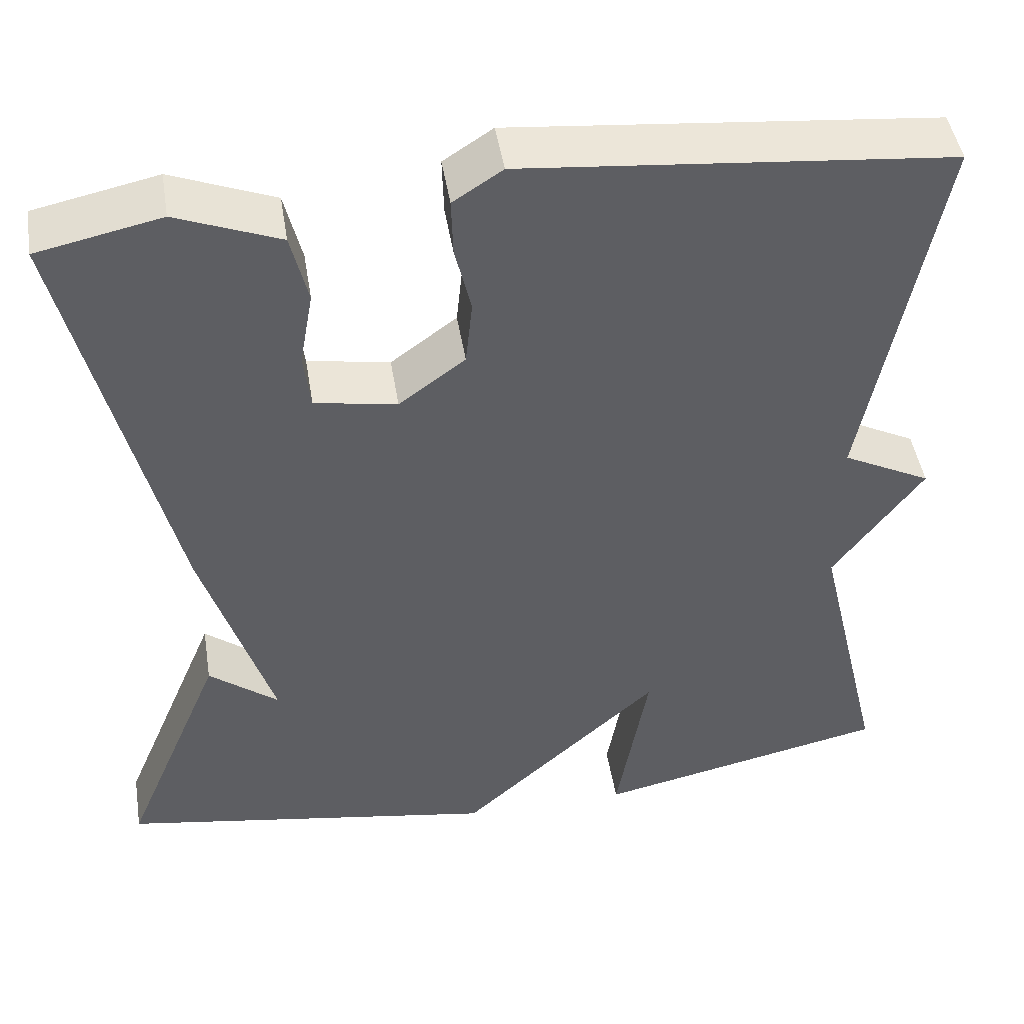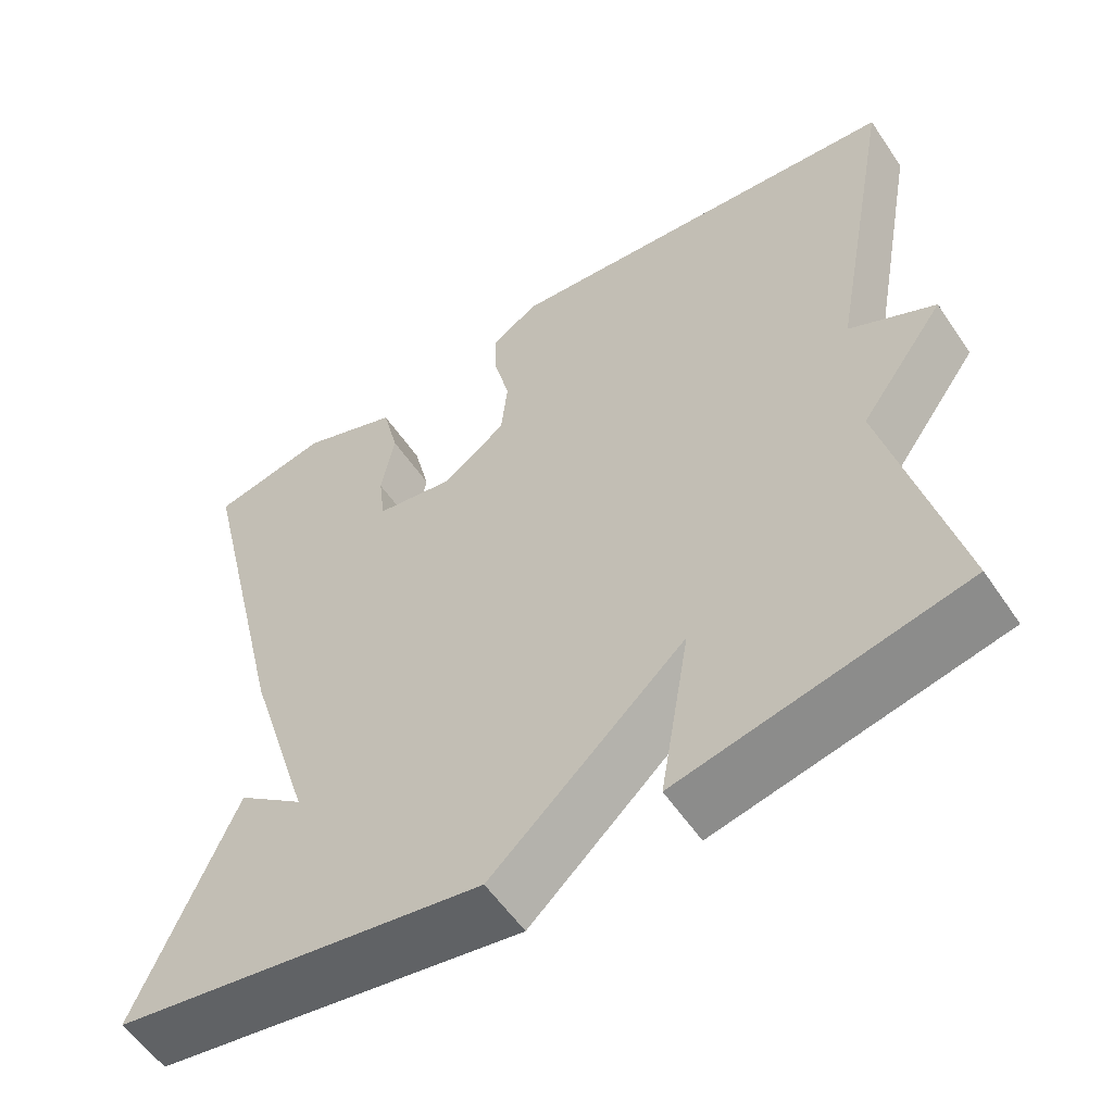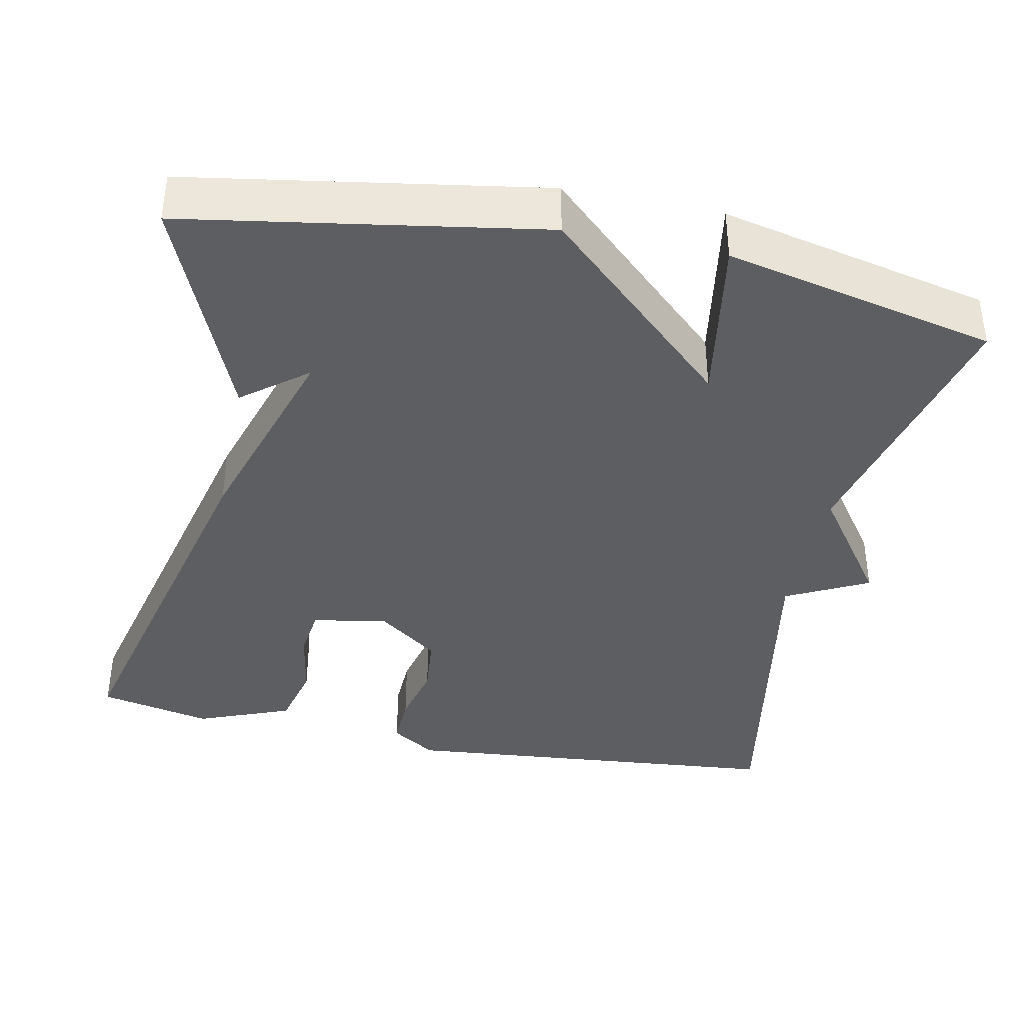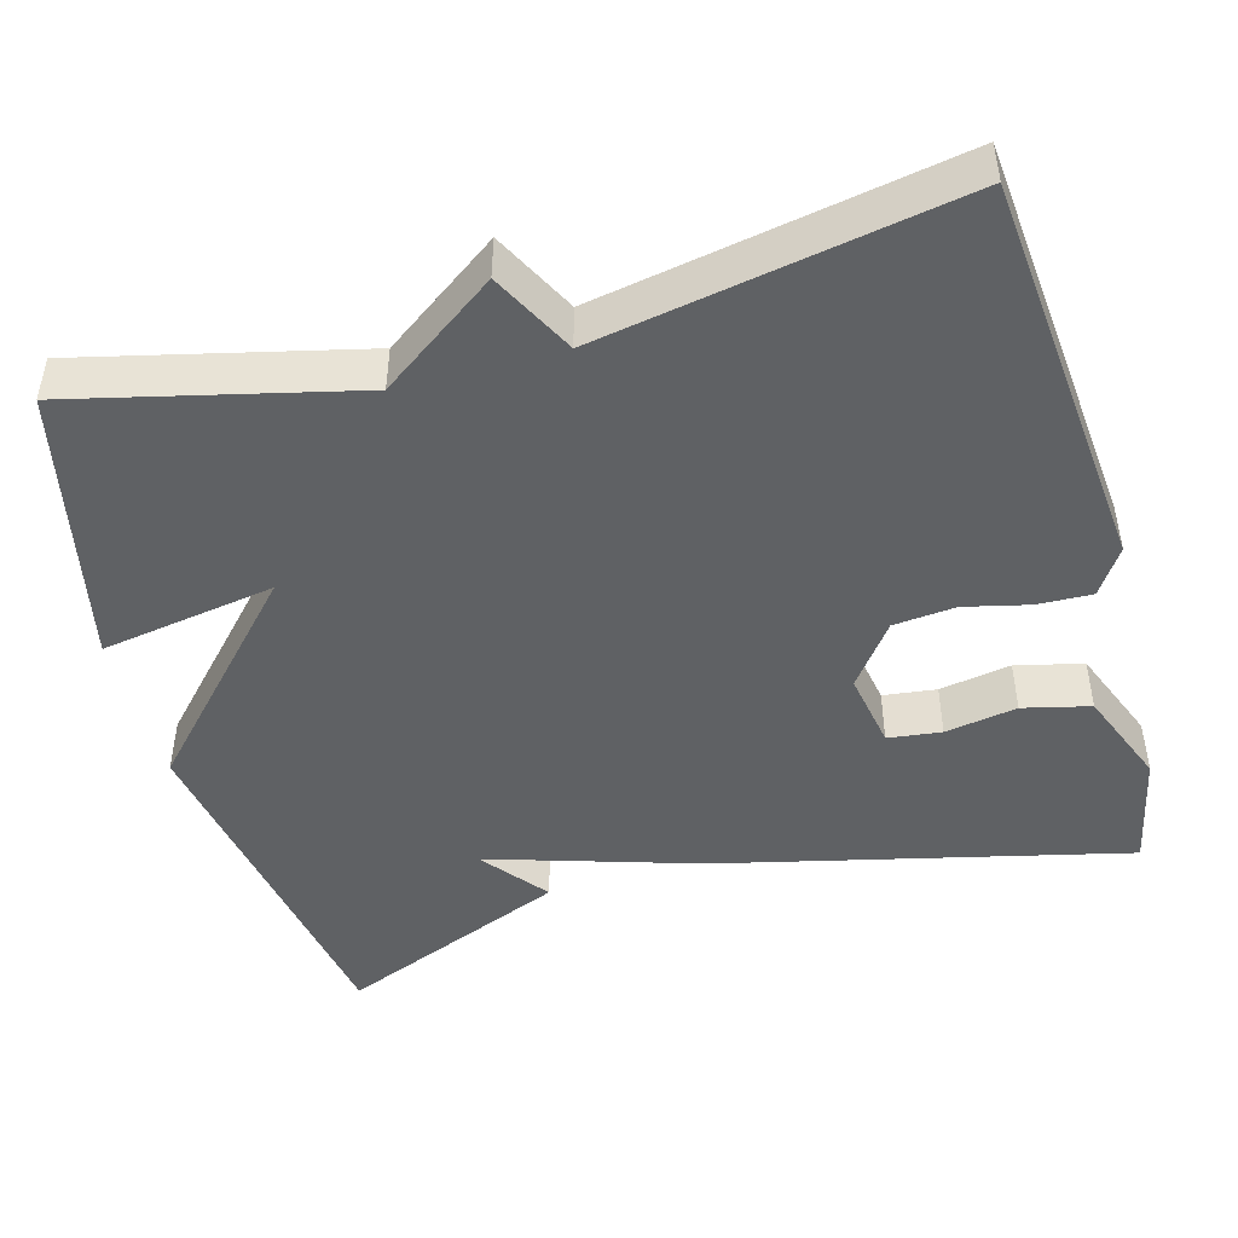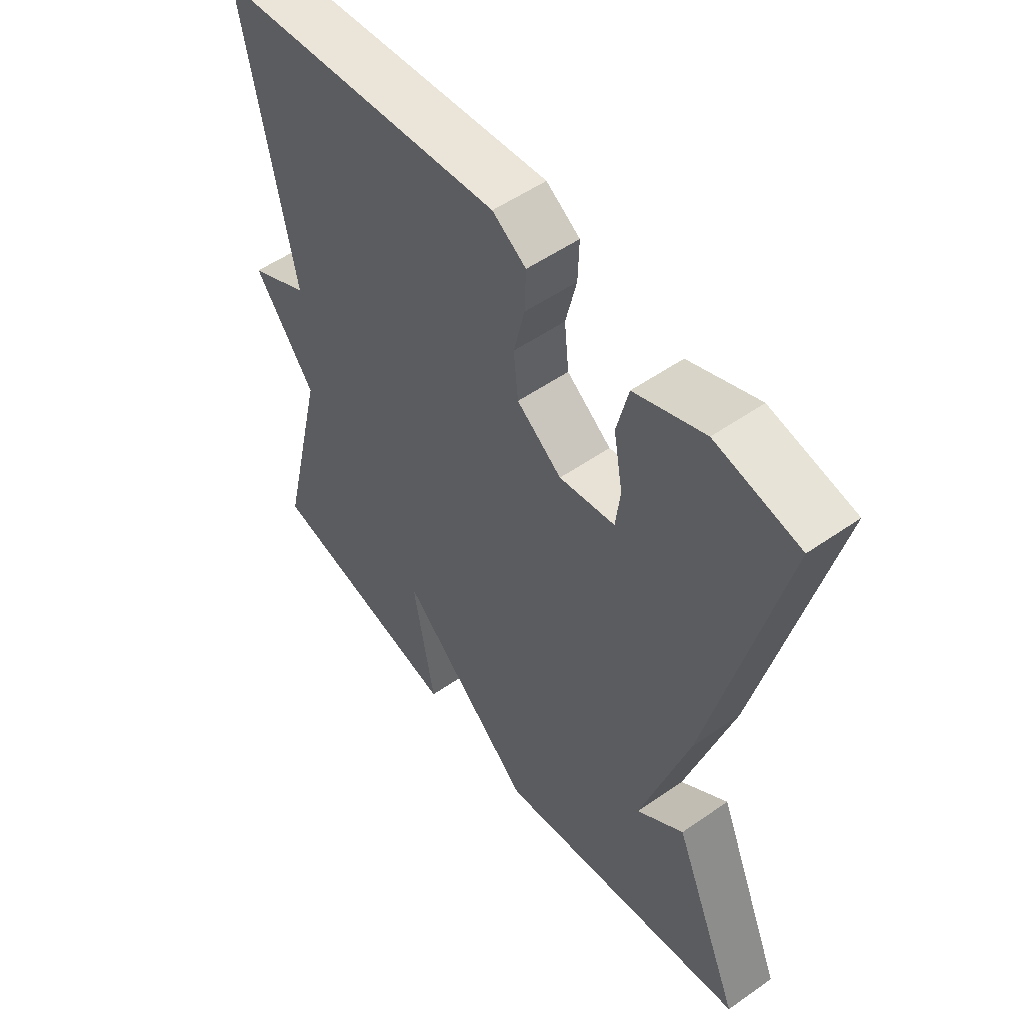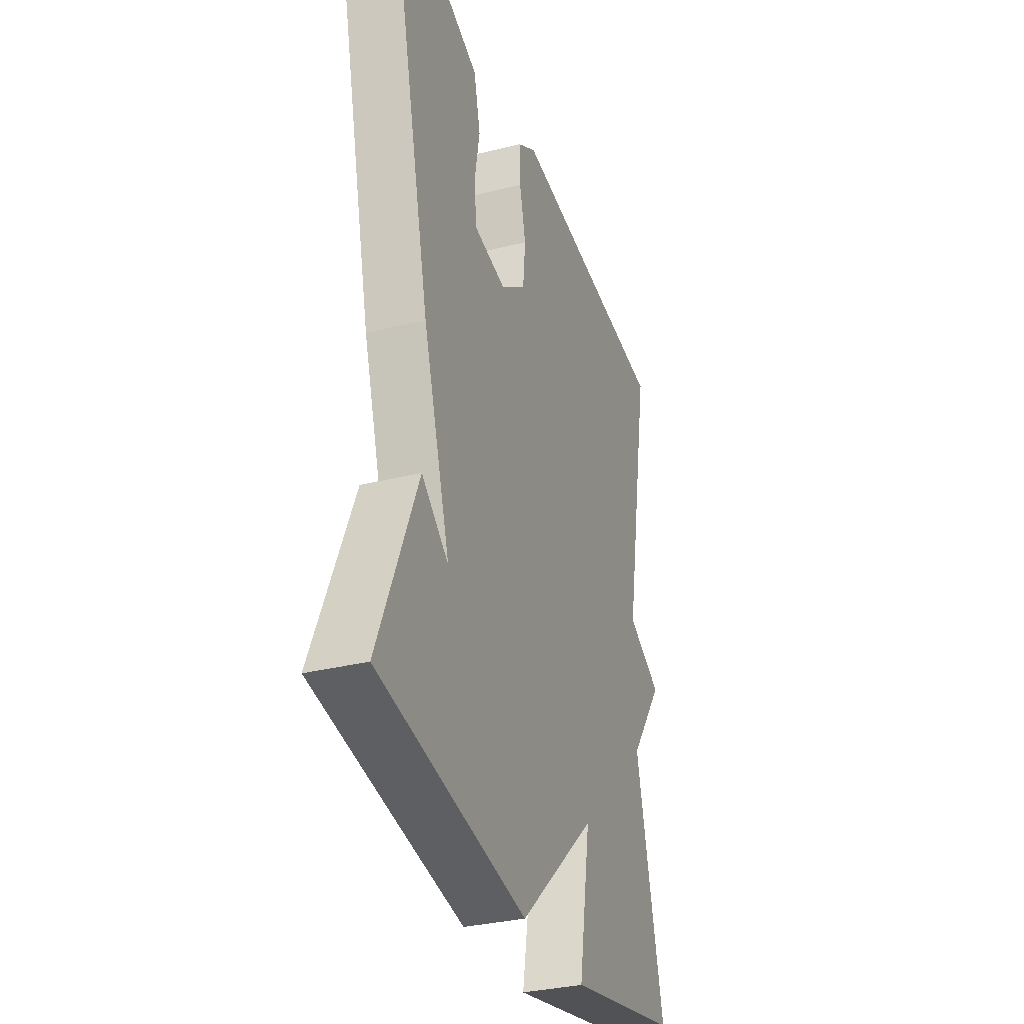
<metadata>
{"format":"obj","ext":"obj","renderer":"f3d","projection":"perspective","resolution":1024,"background":"white","views":[{"elev":46.9,"azim":170.8,"up":"+Z"},{"elev":-56.9,"azim":-146.2,"up":"+Z"},{"elev":-38.7,"azim":168.2,"up":"+Y"},{"elev":-46.7,"azim":-74.6,"up":"+Y"},{"elev":53.4,"azim":53.3,"up":"+Z"},{"elev":-32.8,"azim":109.0,"up":"+Z"}]}
</metadata>
<code>
v -0.5 0.07 0.5
v 0.002 0.07 0.548
v 0.06 0.07 0.51
v 0.058 0.07 0.442
v 0.039 0.07 0.361
v 0.047 0.07 0.283
v 0.125 0.07 0.225
v 0.222 0.07 0.242
v 0.23 0.07 0.309
v 0.214 0.07 0.399
v 0.234 0.07 0.483
v 0.355 0.07 0.531
v 0.5 0.07 0.5
v 0.38 0.07 -0.011
v 0.298 0.07 -0.276
v 0.38 0.07 -0.211
v 0.5 0.07 -0.5
v 0.048 0.07 -0.576
v -0.189 0.07 -0.357
v -0.152 0.07 -0.576
v -0.5 0.07 -0.5
v -0.417 0.07 -0.15
v -0.522 0.07 -0.004
v -0.417 0.07 0.05
v -0.5 0 0.5
v 0.002 0 0.548
v 0.06 0 0.51
v 0.058 0 0.442
v 0.039 0 0.361
v 0.047 0 0.283
v 0.125 0 0.225
v 0.222 0 0.242
v 0.23 0 0.309
v 0.214 0 0.399
v 0.234 0 0.483
v 0.355 0 0.531
v 0.5 0 0.5
v 0.38 0 -0.011
v 0.298 0 -0.276
v 0.38 0 -0.211
v 0.5 0 -0.5
v 0.048 0 -0.576
v -0.189 0 -0.357
v -0.152 0 -0.576
v -0.5 0 -0.5
v -0.417 0 -0.15
v -0.522 0 -0.004
v -0.417 0 0.05
f 22 23 24
f 19 20 21 22
f 19 22 24
f 15 16 17 18
f 12 13 14
f 11 12 14
f 10 11 14
f 9 10 14
f 8 9 14 15
f 18 19 24
f 15 18 24
f 8 15 24
f 7 8 24
f 3 4 5
f 2 3 5
f 1 2 5 6
f 1 6 7 24
f 48 47 46
f 46 45 44 43
f 48 46 43
f 42 41 40 39
f 38 37 36
f 38 36 35
f 38 35 34
f 38 34 33
f 39 38 33 32
f 48 43 42
f 48 42 39
f 48 39 32
f 48 32 31
f 29 28 27
f 29 27 26
f 30 29 26 25
f 48 31 30 25
f 1 25 26 2
f 2 26 27 3
f 3 27 28 4
f 4 28 29 5
f 5 29 30 6
f 6 30 31 7
f 7 31 32 8
f 8 32 33 9
f 9 33 34 10
f 10 34 35 11
f 11 35 36 12
f 12 36 37 13
f 13 37 38 14
f 14 38 39 15
f 15 39 40 16
f 16 40 41 17
f 17 41 42 18
f 18 42 43 19
f 19 43 44 20
f 20 44 45 21
f 21 45 46 22
f 22 46 47 23
f 23 47 48 24
f 24 48 25 1

</code>
